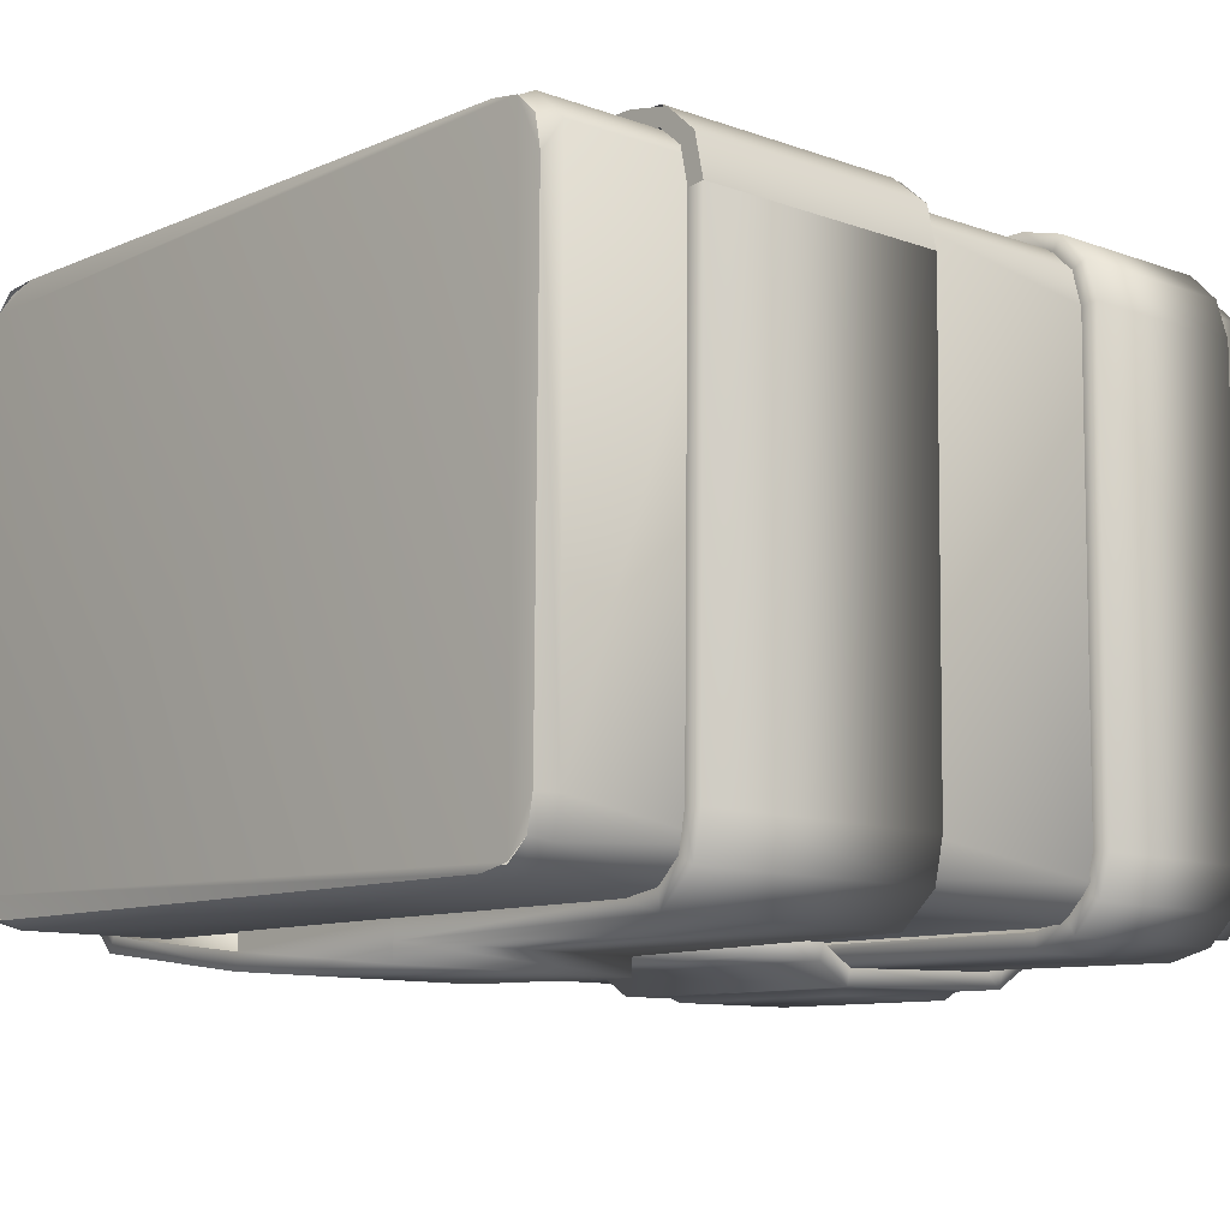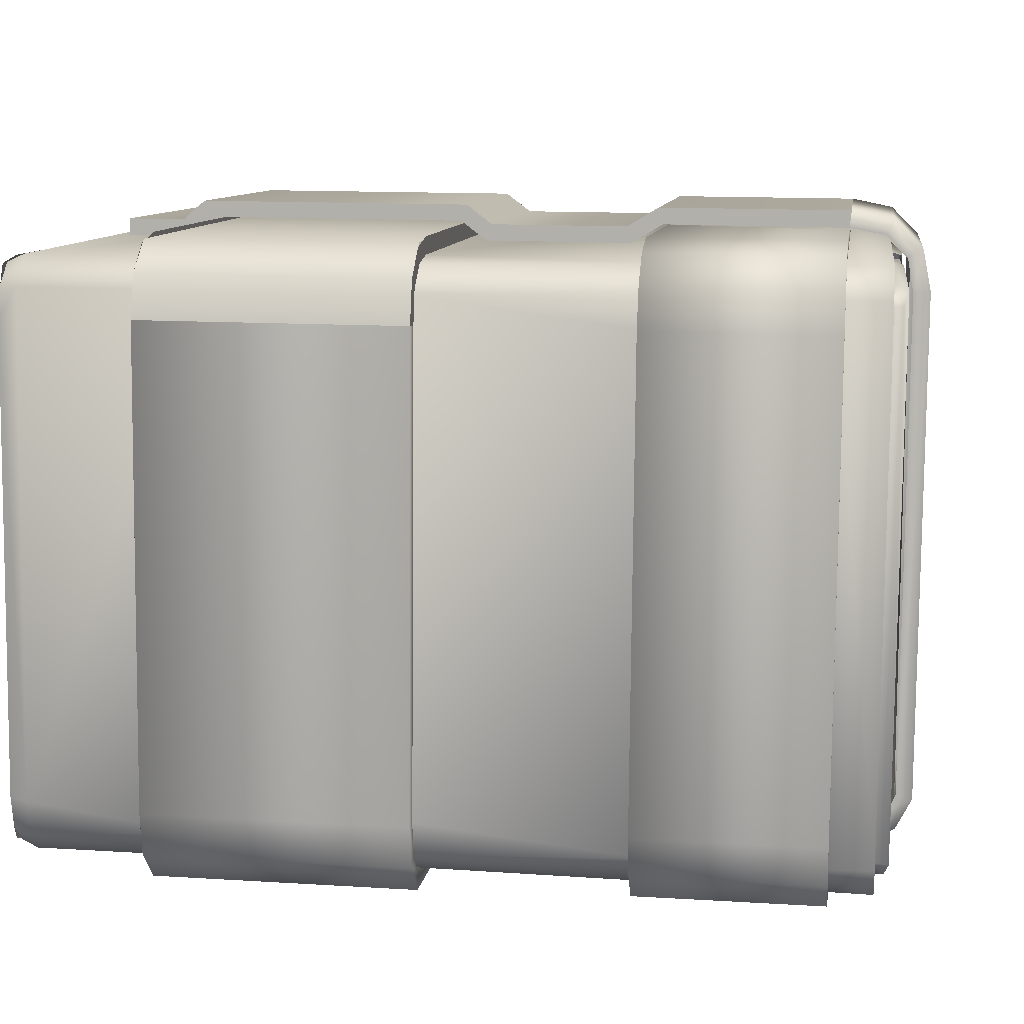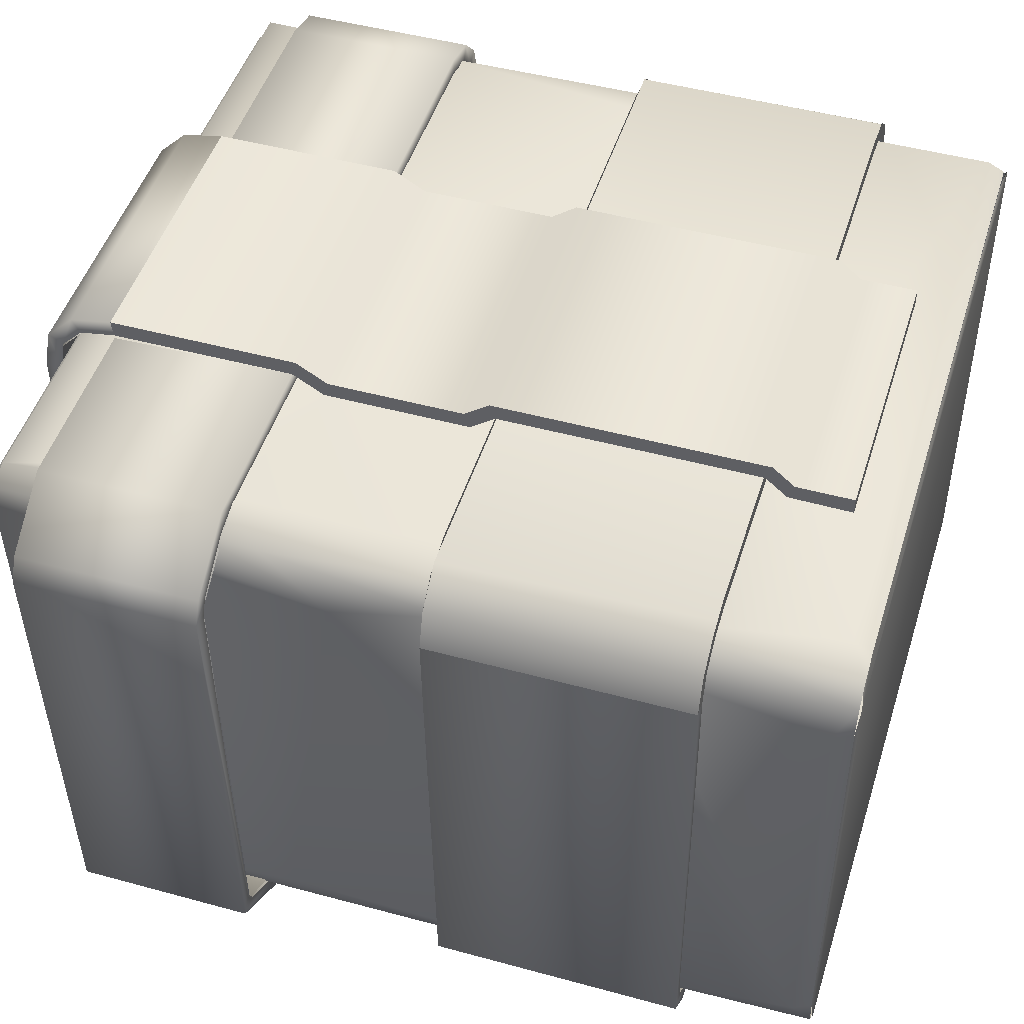
<metadata>
{"format":"obj","ext":"obj","renderer":"f3d","projection":"perspective","resolution":1024,"background":"white","views":[{"elev":-9.8,"azim":47.8,"up":"+Z"},{"elev":9.5,"azim":98.0,"up":"+Z"},{"elev":48.7,"azim":-72.7,"up":"+Z"}]}
</metadata>
<code>
o US_M60_UPGD1.mo_US_M60_UPGD1.md.003
v 6.411 4.365 -5.315
v 4.355 4.367 -5.193
v 4.355 4.365 -5.315
v 6.411 4.367 -5.193
v 3.246 8.275 -5.342
v 3.073 8.276 -5.246
v 3.03 8.274 -5.404
v 2.679 8.272 -5.662
v 2.504 8.271 -5.744
v 2.624 8.271 -5.773
v 2.587 8.273 -5.581
v 2.587 9.575 -5.592
v 2.504 9.574 -5.757
v 2.616 8.256 -7.44
v 3.073 9.578 -5.26
v 7.898 8.275 -5.34
v 7.91 8.276 -5.218
v 8.149 8.274 -5.405
v 8.356 8.271 -5.79
v 8.397 8.274 -5.494
v 8.289 8.273 -5.552
v 8.206 8.275 -5.297
v 7.91 9.578 -5.23
v 8.206 9.578 -5.309
v 3.246 9.577 -5.354
v 3.03 9.577 -5.415
v 2.679 9.574 -5.674
v 7.898 9.577 -5.351
v 8.397 9.576 -5.506
v 8.149 9.577 -5.417
v 8.478 9.573 -5.789
v 8.478 8.271 -5.778
v 8.289 9.575 -5.564
v 8.356 9.573 -5.802
v 2.624 9.573 -5.785
v 2.616 9.559 -7.452
v 4.355 9.649 -9.787
v 4.355 9.532 -9.673
v 4.565 9.464 -9.796
v 6.2 9.464 -9.796
v 4.565 8.373 -9.809
v 4.355 8.195 -9.812
v 6.133 9.425 -9.855
v 4.632 9.425 -9.855
v 4.355 7.951 -9.66
v 6.411 7.951 -9.66
v 4.355 7.37 -9.533
v 4.355 7.985 -9.543
v 4.355 8.227 -9.694
v 4.355 7.369 -9.655
v 6.411 7.37 -9.533
v 6.411 7.369 -9.655
v 6.411 8.195 -9.812
v 6.411 7.985 -9.543
v 6.411 9.654 -9.786
v 6.2 8.373 -9.809
v 6.411 9.532 -9.673
v 6.411 8.227 -9.694
v 6.411 9.697 -9.638
v 6.411 10 -9.579
v 6.411 9.836 -9.555
v 6.411 9.94 -9.452
v 6.411 10.12 -9.353
v 6.411 10 -9.325
v 4.355 10.12 -9.353
v 4.355 9.995 -9.586
v 4.355 9.697 -9.638
v 4.355 9.836 -9.555
v 4.355 9.94 -9.452
v 4.355 10 -9.325
v 4.355 10.1 -5.369
v 4.355 10.15 -5.668
v 4.355 10.03 -5.679
v 6.411 10.15 -5.668
v 6.411 10.1 -5.369
v 4.355 9.893 -5.166
v 6.411 10.03 -5.679
v 6.411 9.893 -5.166
v 6.411 9.592 -5.103
v 4.355 9.988 -5.427
v 4.355 9.835 -5.273
v 4.355 9.592 -5.103
v 4.355 9.579 -5.225
v 6.411 9.835 -5.273
v 6.411 9.579 -5.225
v 6.411 9.988 -5.427
v 6.133 8.435 -9.852
v 4.632 8.435 -9.852
v 8.367 6.709 -9.081
v 8.343 6.741 -5.568
v 3.306 6.26 -5.315
v 3.067 6.677 -5.374
v 5.602 6.294 -5.33
v 7.896 6.743 -5.343
v 8.146 6.743 -5.388
v 3.307 8.386 -5.358
v 8.102 8.386 -5.374
v 8.289 8.384 -5.543
v 8.349 8.382 -5.797
v 2.999 8.016 -5.452
v 2.899 6.673 -5.538
v 2.862 7.504 -5.734
v 2.986 9.878 -5.437
v 3.142 9.879 -5.357
v 2.932 9.877 -5.56
v 2.873 7.989 -9.15
v 2.852 6.69 -7.426
v 8.487 4.976 -5.747
v 8.417 4.978 -5.449
v 8.487 6.818 -5.763
v 8.154 6.822 -5.248
v 8.159 4.98 -5.24
v 8.417 6.82 -5.466
v 2.823 4.979 -5.423
v 2.733 4.976 -5.683
v 2.733 6.818 -5.699
v 2.823 6.821 -5.439
v 3.125 4.98 -5.206
v 3.076 6.823 -5.235
v 3.26 9.431 -9.55
v 3.142 9.842 -9.552
v 8.343 9.844 -9.296
v 8.114 9.842 -9.532
v 8.048 9.843 -9.409
v 2.958 9.843 -9.442
v 3.083 9.844 -9.325
v 3.107 9.843 -9.389
v 3.189 9.843 -9.415
v 3.075 9.861 -7.455
v 3.083 7.974 -9.468
v 2.933 6.641 -9.343
v 3.307 8.349 -9.525
v 3.067 6.641 -9.479
v 2.851 6.641 -9.132
v 3.306 6.222 -9.53
v 8.309 6.707 -9.33
v 8.146 6.707 -9.466
v 7.896 6.706 -9.51
v 5.602 6.257 -9.515
v 8.102 8.349 -9.508
v 8.327 8.351 -9.28
v 4.692 9.978 -5.522
v 4.693 9.878 -5.493
v 3.106 9.975 -5.524
v 4.526 9.983 -5.638
v 4.692 9.94 -9.391
v 4.526 9.95 -9.273
v 3.224 9.949 -9.269
v 3.1 9.878 -5.505
v 3.221 9.982 -5.642
v 3.097 9.936 -9.388
v 3.093 9.843 -9.403
v 4.693 9.843 -9.417
v 8.341 4.112 -9.055
v 8.286 4.01 -5.759
v 8.286 3.98 -9.046
v 8.312 4.146 -5.554
v 8.239 4.015 -5.536
v 8.324 5.359 -5.563
v 8.1 4.138 -5.349
v 8.105 5.362 -5.363
v 8.334 5.326 -9.24
v 3.313 4.145 -5.317
v 3.08 4.01 -5.395
v 3.123 5.339 -5.345
v 2.948 4.009 -5.523
v 2.868 4.141 -5.754
v 2.868 4.112 -9.054
v 2.886 5.336 -5.589
v 2.863 5.33 -7.414
v 2.923 3.98 -9.046
v 2.923 4.01 -5.759
v 3.318 4.013 -5.37
v 8.092 4.017 -5.403
v 6.411 8.267 -5.209
v 6.411 8.01 -5.226
v 6.411 8.043 -5.343
v 6.411 8.235 -5.091
v 6.411 9.592 -5.103
v 6.411 4.812 -5.312
v 6.411 4.367 -5.193
v 6.411 4.365 -5.315
v 6.411 4.77 -5.197
v 6.411 4.971 -5.176
v 6.411 4.929 -5.062
v 6.411 6.818 -5.194
v 6.411 6.858 -5.079
v 6.411 7 -5.334
v 6.411 7.039 -5.217
v 8.356 4.946 -9.062
v 8.487 4.976 -5.747
v 8.365 4.976 -5.759
v 8.477 4.946 -9.074
v 8.17 4.941 -9.6
v 8.168 6.783 -9.62
v 8.417 4.943 -9.372
v 8.31 4.944 -9.313
v 8.417 6.785 -9.388
v 5.955 6.783 -9.658
v 8.477 6.788 -9.09
v 8.487 6.818 -5.763
v 8.31 6.786 -9.33
v 8.155 6.785 -9.482
v 7.898 6.784 -9.528
v 8.356 6.788 -9.078
v 8.365 6.818 -5.776
v 5.954 6.782 -9.788
v 5.954 4.94 -9.771
v 4.415 4.94 -9.755
v 4.415 6.782 -9.772
v 5.955 6.784 -9.528
v 4.423 6.783 -9.651
v 4.424 6.784 -9.531
v 3.02 6.783 -9.608
v 2.761 6.786 -9.343
v 3.013 4.941 -9.586
v 2.764 4.944 -9.328
v 3.309 4.942 -9.511
v 3.054 4.942 -9.466
v 4.423 4.941 -9.635
v 5.955 4.941 -9.641
v 7.898 4.942 -9.512
v 5.954 4.942 -9.511
v 4.424 4.942 -9.514
v 8.155 4.942 -9.466
v 6.411 8.235 -5.091
v 6.411 9.592 -5.103
v 4.355 8.235 -5.091
v 4.355 9.592 -5.103
v 4.355 8.01 -5.226
v 6.411 8.01 -5.226
v 6.411 7.039 -5.217
v 4.355 7.039 -5.217
v 6.411 6.858 -5.079
v 4.355 6.858 -5.079
v 6.411 4.929 -5.062
v 4.355 4.929 -5.062
v 6.411 4.77 -5.197
v 4.355 4.77 -5.197
v 6.411 4.367 -5.193
v 4.355 4.367 -5.193
v 8.098 4.1 -9.458
v 8.115 5.325 -9.465
v 3.123 5.302 -9.483
v 8.092 3.982 -9.402
v 3.318 3.977 -9.435
v 3.313 4.108 -9.49
v 3.08 3.974 -9.41
v 2.948 3.975 -9.282
v 8.286 4.111 -9.295
v 8.239 3.982 -9.269
v 3.107 9.878 -5.52
v 3.189 9.878 -5.494
v 3.083 9.877 -5.584
v 8.114 9.879 -5.378
v 8.048 9.878 -5.501
v 8.201 9.877 -5.623
v 3.26 9.468 -5.353
v 8.112 9.515 -5.379
v 8.332 9.513 -5.589
v 8.328 9.877 -5.59
v 8.341 9.48 -9.302
v 8.214 9.846 -9.105
v 8.214 9.875 -5.804
v 3.224 9.949 -9.269
v 4.526 8.379 -9.259
v 4.526 9.95 -9.273
v 3.224 8.379 -9.255
v 8.185 9.936 -9.302
v 5.692 9.943 -9.38
v 8.208 9.877 -5.631
v 8.098 9.974 -5.535
v 8.041 9.878 -5.496
v 8.209 9.942 -5.632
v 8.206 9.844 -9.281
v 8.056 9.904 -9.405
v 5.69 9.843 -9.417
v 8.041 9.843 -9.413
v 4.526 8.379 -9.259
v 3.224 8.412 -5.628
v 4.526 8.412 -5.624
v 3.221 8.379 -9.255
v 8.478 9.544 -9.115
v 8.478 8.241 -9.103
v 8.397 9.541 -9.399
v 8.289 9.542 -9.34
v 8.356 9.544 -9.102
v 8.149 9.54 -9.487
v 8.397 8.239 -9.387
v 8.206 9.539 -9.595
v 7.898 9.54 -9.553
v 7.91 9.539 -9.674
v 3.246 9.54 -9.551
v 3.03 9.54 -9.489
v 8.206 8.237 -9.584
v 7.91 8.236 -9.663
v 8.356 8.241 -9.091
v 3.073 8.237 -9.635
v 8.289 8.239 -9.329
v 8.149 8.238 -9.476
v 7.898 8.237 -9.541
v 3.246 8.237 -9.539
v 3.03 8.238 -9.477
v 2.527 8.24 -9.226
v 2.679 8.24 -9.219
v 2.624 8.241 -9.107
v 2.532 9.542 -9.247
v 2.624 9.544 -9.119
v 3.073 9.539 -9.644
v 2.679 9.543 -9.23
v 3.221 8.379 -9.255
v 3.224 9.982 -5.642
v 3.224 8.412 -5.628
v 3.222 9.949 -9.269
v 8.201 9.844 -9.286
v 8.112 9.478 -9.524
v 8.119 3.994 -5.412
v 8.286 4.01 -5.759
v 8.239 4.015 -5.536
v 7.891 4.013 -5.37
v 2.968 3.993 -5.534
v 3.318 4.013 -5.37
v 3.094 4.02 -5.419
v 2.923 4.01 -5.759
v 2.923 3.98 -9.046
v 4.355 8.267 -5.209
v 4.355 9.592 -5.103
v 4.355 9.579 -5.225
v 4.355 8.235 -5.091
v 4.355 8.01 -5.226
v 4.355 8.043 -5.343
v 4.355 7 -5.334
v 4.355 7.039 -5.217
v 4.355 6.858 -5.079
v 4.355 6.818 -5.194
v 4.355 4.929 -5.062
v 4.355 4.971 -5.176
v 4.355 4.77 -5.197
v 4.355 4.812 -5.312
v 4.355 4.365 -5.315
v 4.355 4.367 -5.193
v 8.119 3.958 -9.392
v 8.286 3.98 -9.046
v 8.239 3.982 -9.269
v 7.891 3.977 -9.435
v 2.969 3.961 -9.27
v 3.318 3.977 -9.435
v 3.094 3.984 -9.386
v 4.526 8.412 -5.624
v 3.224 9.982 -5.642
v 4.526 9.983 -5.638
v 3.224 8.412 -5.628
v 3.309 6.784 -9.527
v 3.054 6.785 -9.482
v 2.899 6.786 -9.33
v 2.853 6.788 -9.078
v 2.733 6.818 -5.699
v 2.855 6.818 -5.712
v 2.733 4.976 -5.683
v 2.899 4.944 -9.313
v 2.853 4.946 -9.061
v 2.855 4.976 -5.695
v 5.692 9.974 -5.529
v 5.69 9.878 -5.493
v 4.526 9.983 -5.638
v 4.526 8.412 -5.624
v 4.526 9.95 -9.273
v 4.526 8.379 -9.259
v 4.423 6.783 -9.651
v 4.424 4.942 -9.514
v 4.424 6.784 -9.531
v 4.423 4.941 -9.635
v 2.895 5.303 -9.256
v 2.823 4.979 -5.423
v 2.733 4.976 -5.683
v 2.928 4.979 -5.485
v 3.048 4.98 -5.252
v 3.1 4.98 -5.363
v 3.296 4.981 -5.185
v 3.307 4.98 -5.306
v 7.896 4.979 -5.328
v 7.908 4.981 -5.206
v 8.203 4.98 -5.263
v 8.146 4.979 -5.371
v 8.417 4.978 -5.449
v 8.31 4.978 -5.508
v 8.487 4.976 -5.747
v 6.411 10 -5.45
v 4.355 10.01 -5.47
v 4.355 9.813 -5.257
v 6.411 9.792 -5.248
v 4.355 8.267 -5.209
v 6.411 8.267 -5.209
v 6.411 8.043 -5.343
v 4.355 8.043 -5.343
v 6.411 9.637 -9.665
v 4.355 9.985 -9.425
v 4.355 9.621 -9.667
v 6.411 9.991 -9.407
v 6.411 7.985 -9.543
v 4.355 8.227 -9.694
v 4.355 7.985 -9.543
v 6.411 8.227 -9.694
v 8.365 6.818 -5.776
v 8.417 6.82 -5.466
v 8.487 6.818 -5.763
v 8.31 6.82 -5.524
v 8.203 6.822 -5.279
v 8.146 6.821 -5.387
v 7.908 6.823 -5.222
v 7.896 6.821 -5.344
v 3.306 6.822 -5.323
v 3.296 6.823 -5.201
v 3.012 6.822 -5.269
v 3.068 6.821 -5.377
v 2.823 6.821 -5.439
v 2.93 6.82 -5.497
v 2.733 6.818 -5.699
v 2.624 9.574 -5.749
v 2.629 8.272 -5.719
v 3.237 9.578 -5.324
v 3.24 8.275 -5.324
v 3.237 9.539 -9.58
v 3.24 8.237 -9.557
v 2.638 8.241 -9.172
v 2.643 9.543 -9.182
f 1 2 3
f 2 1 4
f 5 6 7
f 8 9 10
f 9 8 11
f 7 11 8
f 11 7 6
f 6 12 11
f 13 11 12
f 11 13 9
f 10 9 14
f 12 6 15
f 16 6 5
f 6 16 17
f 18 17 16
f 19 20 21
f 22 21 20
f 21 22 18
f 17 18 22
f 22 23 17
f 23 6 17
f 6 23 15
f 20 24 22
f 23 22 24
f 23 25 15
f 26 15 25
f 27 15 26
f 25 23 28
f 24 28 23
f 24 20 29
f 28 24 30
f 29 30 24
f 20 31 29
f 31 20 32
f 30 29 33
f 33 31 34
f 31 33 29
f 20 19 32
f 13 35 36
f 15 27 12
f 35 12 27
f 12 35 13
f 55 39 37
f 39 55 40
f 37 41 42
f 43 39 40
f 41 37 39
f 39 88 41
f 45 47 48
f 48 42 45
f 42 48 49
f 49 37 42
f 37 49 38
f 50 51 47
f 46 51 52
f 51 50 52
f 47 45 50
f 45 52 50
f 52 45 46
f 41 53 42
f 53 45 42
f 45 53 46
f 51 46 54
f 56 55 53
f 53 54 46
f 58 55 57
f 55 58 53
f 54 53 58
f 57 55 59
f 60 59 55
f 59 60 61
f 61 60 62
f 63 62 60
f 62 63 64
f 60 65 63
f 65 60 66
f 55 66 60
f 66 55 37
f 67 66 37
f 37 38 67
f 66 67 68
f 66 68 69
f 69 65 66
f 65 69 70
f 73 71 72
f 72 70 73
f 65 70 72
f 63 65 72
f 63 72 74
f 72 75 74
f 75 72 71
f 76 75 71
f 64 63 74
f 64 74 77
f 75 77 74
f 75 76 78
f 76 79 78
f 71 73 80
f 80 76 71
f 76 80 81
f 79 76 82
f 81 82 76
f 82 81 83
f 84 79 85
f 79 84 78
f 78 86 75
f 77 75 86
f 86 78 84
f 39 43 44
f 88 44 43
f 88 43 87
f 87 56 88
f 41 88 56
f 88 39 44
f 94 91 93
f 141 90 89
f 94 96 91
f 96 94 97
f 95 97 94
f 90 97 95
f 97 90 98
f 98 90 99
f 90 141 99
f 92 96 100
f 92 100 101
f 102 101 100
f 103 102 100
f 103 100 104
f 96 104 100
f 102 105 106
f 96 92 91
f 102 107 101
f 110 109 108
f 109 111 112
f 111 109 113
f 109 110 113
f 114 116 115
f 116 114 117
f 118 117 114
f 117 118 119
f 118 111 119
f 111 118 112
f 121 124 123
f 124 121 128
f 126 127 125
f 127 121 125
f 121 127 128
f 126 105 129
f 130 125 121
f 125 130 131
f 106 125 131
f 106 105 125
f 105 126 125
f 132 121 120
f 121 132 130
f 132 133 130
f 133 131 130
f 106 131 134
f 106 134 102
f 134 107 102
f 133 132 135
f 139 135 138
f 132 138 135
f 138 132 140
f 140 137 138
f 140 136 137
f 136 140 141
f 141 89 136
f 142 149 143
f 149 142 144
f 145 144 142
f 146 145 142
f 145 146 147
f 151 147 146
f 147 151 148
f 144 145 150
f 148 144 150
f 149 151 152
f 151 149 144
f 144 148 151
f 146 152 151
f 152 146 153
f 40 87 43
f 87 40 56
f 56 53 41
f 55 56 40
f 154 155 156
f 157 158 155
f 155 154 157
f 154 159 157
f 160 157 159
f 160 159 161
f 154 162 159
f 160 161 165
f 160 165 163
f 165 164 163
f 165 166 164
f 165 169 166
f 166 169 167
f 168 167 169
f 168 169 170
f 171 167 168
f 167 171 172
f 172 166 167
f 163 164 173
f 173 160 163
f 160 173 174
f 158 160 174
f 160 158 157
f 175 176 177
f 176 175 178
f 175 179 178
f 179 175 85
f 180 181 182
f 181 180 183
f 184 183 180
f 183 184 185
f 186 185 184
f 185 186 187
f 188 187 186
f 187 188 189
f 177 189 188
f 189 177 176
f 190 191 192
f 191 190 193
f 195 196 194
f 197 194 196
f 196 190 197
f 190 196 193
f 196 195 198
f 198 193 196
f 193 198 200
f 193 201 191
f 201 193 200
f 202 200 198
f 198 203 202
f 203 198 195
f 195 204 203
f 200 202 205
f 206 200 205
f 200 206 201
f 199 204 195
f 209 207 208
f 207 209 210
f 199 207 211
f 212 207 210
f 207 212 211
f 204 199 211
f 211 212 213
f 214 212 210
f 215 216 217
f 216 215 214
f 216 214 209
f 209 214 210
f 209 218 216
f 216 218 219
f 219 217 216
f 218 209 220
f 221 222 223
f 223 224 220
f 223 208 221
f 220 208 223
f 222 221 194
f 194 225 222
f 208 220 209
f 207 221 208
f 221 207 199
f 195 221 199
f 221 195 194
f 194 197 225
f 228 227 229
f 227 228 226
f 230 226 228
f 226 230 231
f 230 232 231
f 232 230 233
f 233 234 232
f 234 233 235
f 235 236 234
f 236 235 237
f 237 238 236
f 238 237 239
f 239 240 238
f 240 239 241
f 244 243 242
f 246 242 245
f 242 246 247
f 248 247 246
f 251 242 250
f 242 251 245
f 251 154 156
f 154 251 250
f 250 162 154
f 250 243 162
f 250 242 243
f 102 103 105
f 104 105 103
f 252 104 253
f 104 252 105
f 252 254 105
f 105 254 129
f 256 253 255
f 104 96 258
f 255 253 104
f 258 255 104
f 255 258 259
f 260 255 259
f 255 260 261
f 260 122 261
f 122 260 262
f 257 255 261
f 263 261 122
f 261 263 264
f 257 261 264
f 255 257 256
f 265 266 267
f 266 265 268
f 269 270 272
f 271 272 273
f 272 271 274
f 269 272 274
f 275 276 269
f 274 275 269
f 275 274 271
f 276 270 269
f 276 277 270
f 277 276 278
f 276 275 278
f 279 280 281
f 280 279 282
f 32 283 31
f 283 32 284
f 286 283 285
f 283 286 287
f 287 31 283
f 31 287 34
f 285 288 286
f 289 283 284
f 283 289 285
f 288 285 290
f 290 291 288
f 291 290 292
f 292 293 291
f 293 292 309
f 309 294 293
f 292 295 296
f 295 292 290
f 290 289 295
f 289 290 285
f 297 32 19
f 32 297 284
f 297 289 284
f 298 292 296
f 289 297 299
f 299 295 289
f 295 299 300
f 300 296 295
f 296 300 301
f 301 298 296
f 298 301 302
f 298 302 303
f 303 304 298
f 304 303 305
f 304 305 306
f 304 13 307
f 13 304 9
f 306 9 304
f 9 306 14
f 308 13 36
f 307 298 304
f 298 307 309
f 292 298 309
f 309 310 294
f 310 309 307
f 307 308 310
f 13 308 307
f 311 312 313
f 312 311 314
f 315 263 122
f 123 315 122
f 315 123 124
f 123 120 121
f 120 123 316
f 123 262 316
f 262 123 122
f 317 318 319
f 320 321 317
f 318 317 342
f 321 320 322
f 321 322 323
f 325 321 324
f 321 325 346
f 326 327 328
f 327 326 329
f 326 330 329
f 330 326 331
f 332 330 331
f 330 332 333
f 332 334 333
f 334 332 335
f 335 336 334
f 336 335 337
f 337 338 336
f 338 337 339
f 340 338 339
f 338 340 341
f 318 342 343
f 343 342 344
f 346 345 342
f 346 317 321
f 317 346 342
f 345 346 347
f 347 346 348
f 349 350 351
f 350 349 352
f 212 214 353
f 214 354 353
f 214 355 354
f 355 214 215
f 215 356 355
f 357 356 215
f 356 357 358
f 215 359 357
f 217 219 360
f 217 360 361
f 362 217 361
f 217 362 359
f 359 215 217
f 364 272 363
f 272 364 273
f 272 270 363
f 366 365 367
f 366 367 368
f 369 370 371
f 370 369 372
f 249 373 244
f 249 244 248
f 248 244 247
f 244 242 247
f 249 171 168
f 168 170 373
f 168 373 249
f 362 374 375
f 374 362 376
f 376 377 374
f 377 376 378
f 378 379 377
f 379 378 380
f 381 379 380
f 379 381 382
f 381 383 382
f 383 381 384
f 384 385 383
f 385 384 386
f 386 387 385
f 387 386 192
f 388 390 389
f 390 388 391
f 391 392 390
f 392 391 393
f 394 392 393
f 392 394 395
f 396 397 398
f 397 396 399
f 399 389 397
f 399 388 389
f 400 401 402
f 401 400 403
f 403 398 401
f 398 403 396
f 404 405 406
f 405 404 407
f 407 408 405
f 408 407 409
f 409 410 408
f 410 409 411
f 412 410 411
f 410 412 413
f 412 414 413
f 414 412 415
f 415 416 414
f 416 415 417
f 417 418 416
f 418 417 358
f 421 420 419
f 420 421 422
f 423 425 424
f 425 423 426
f 419 425 426
f 425 419 420

</code>
